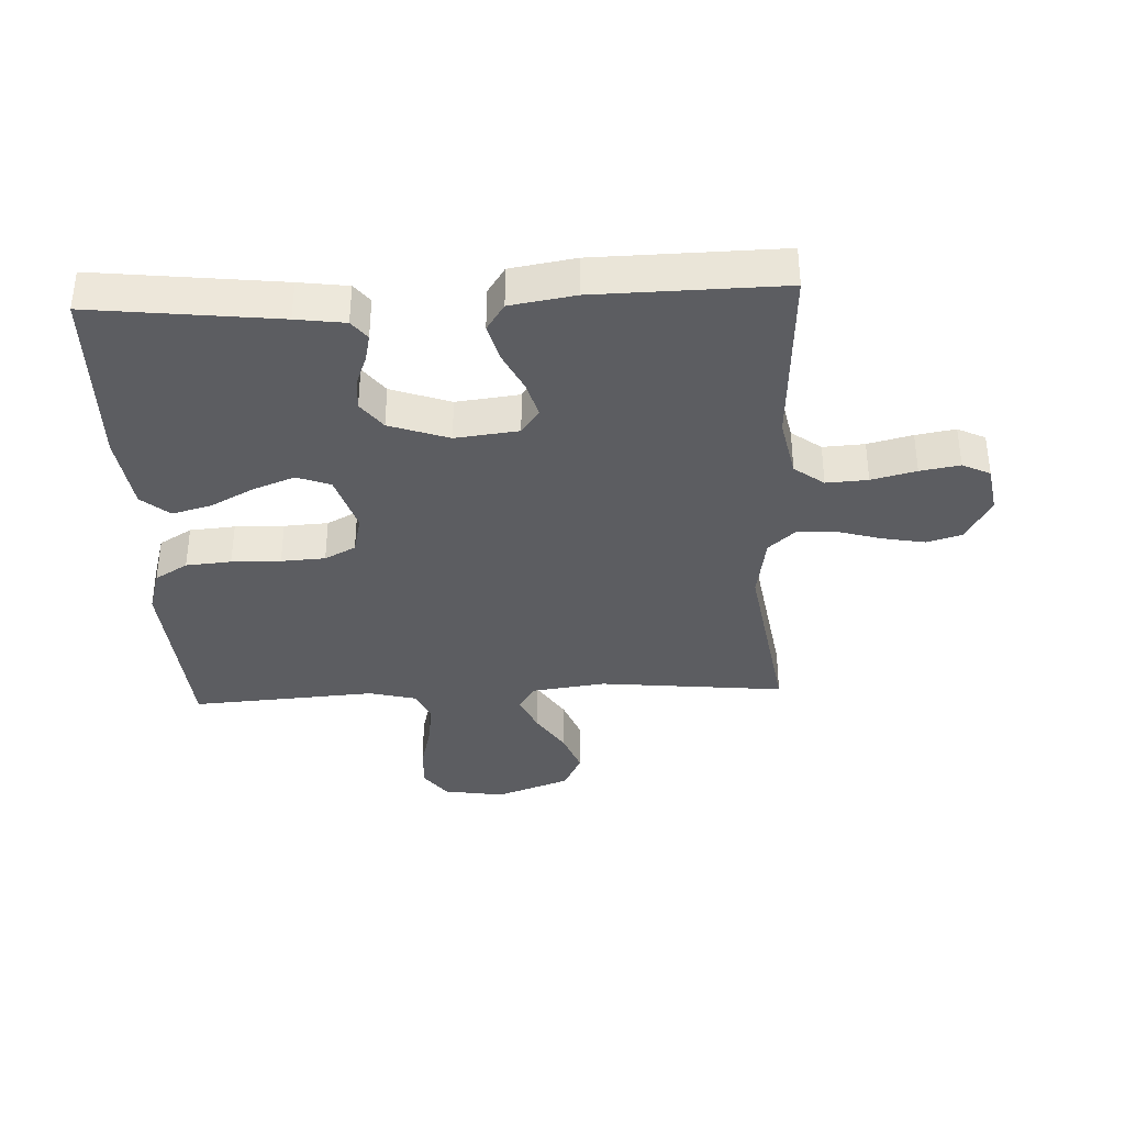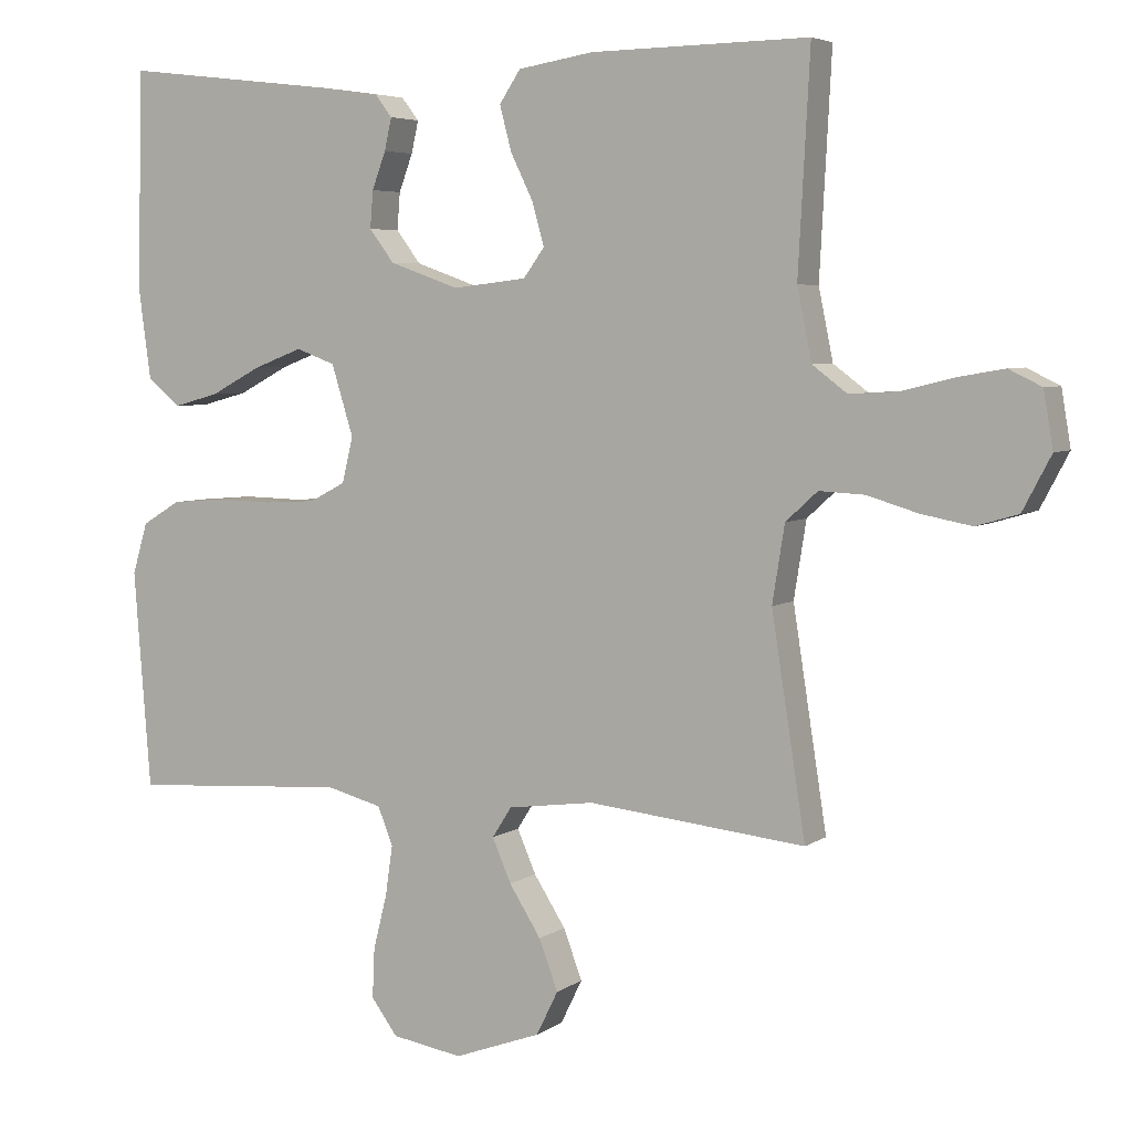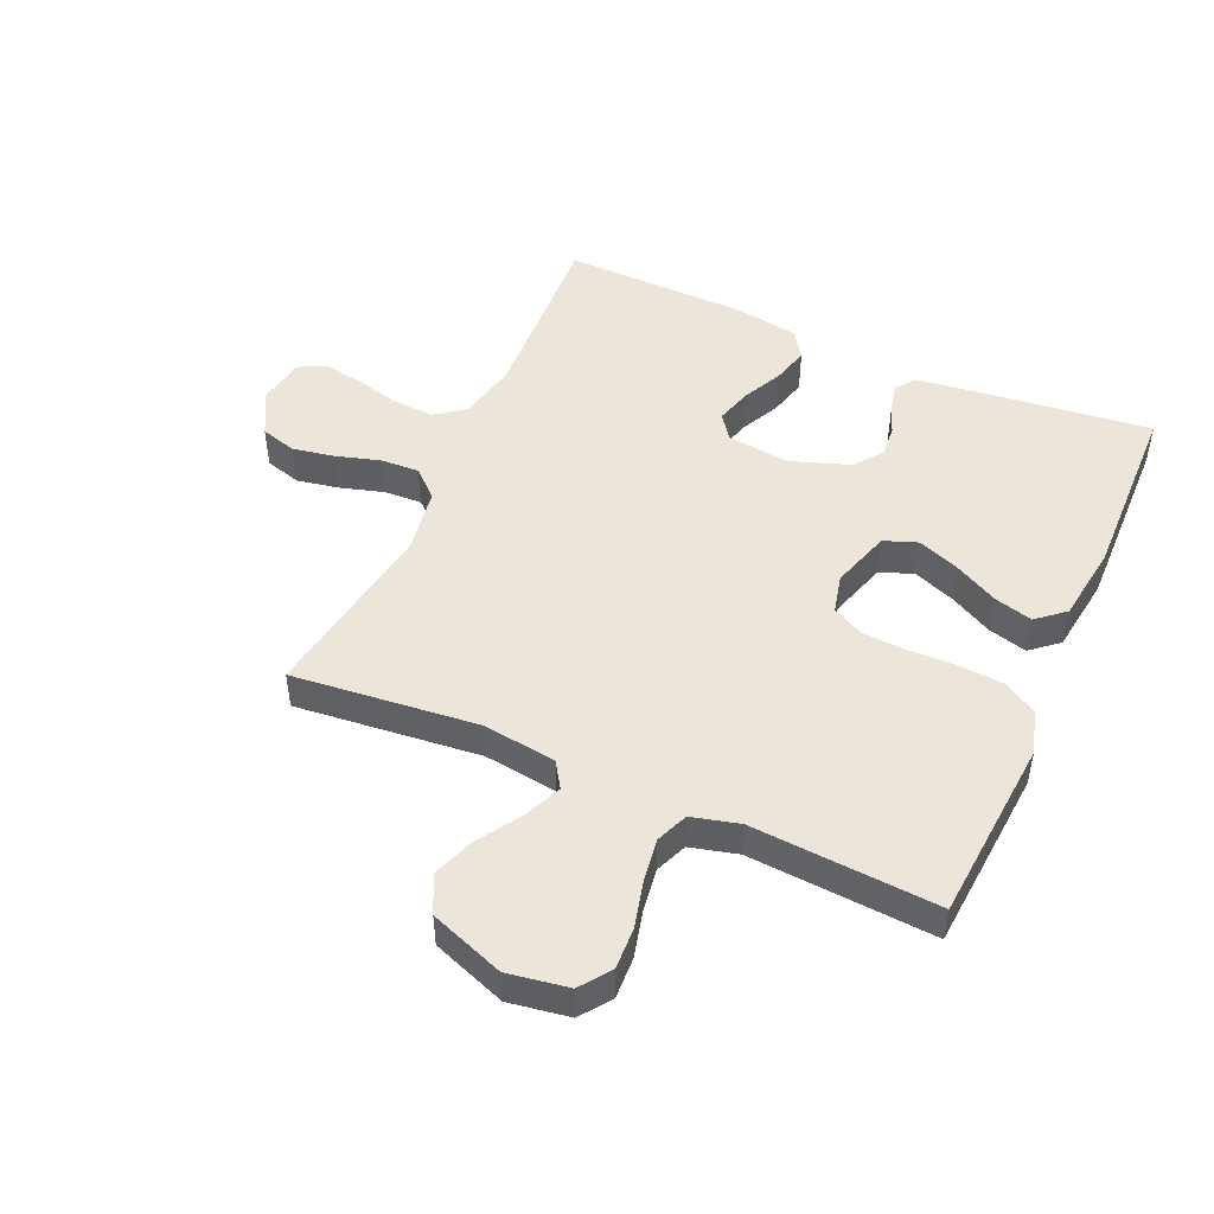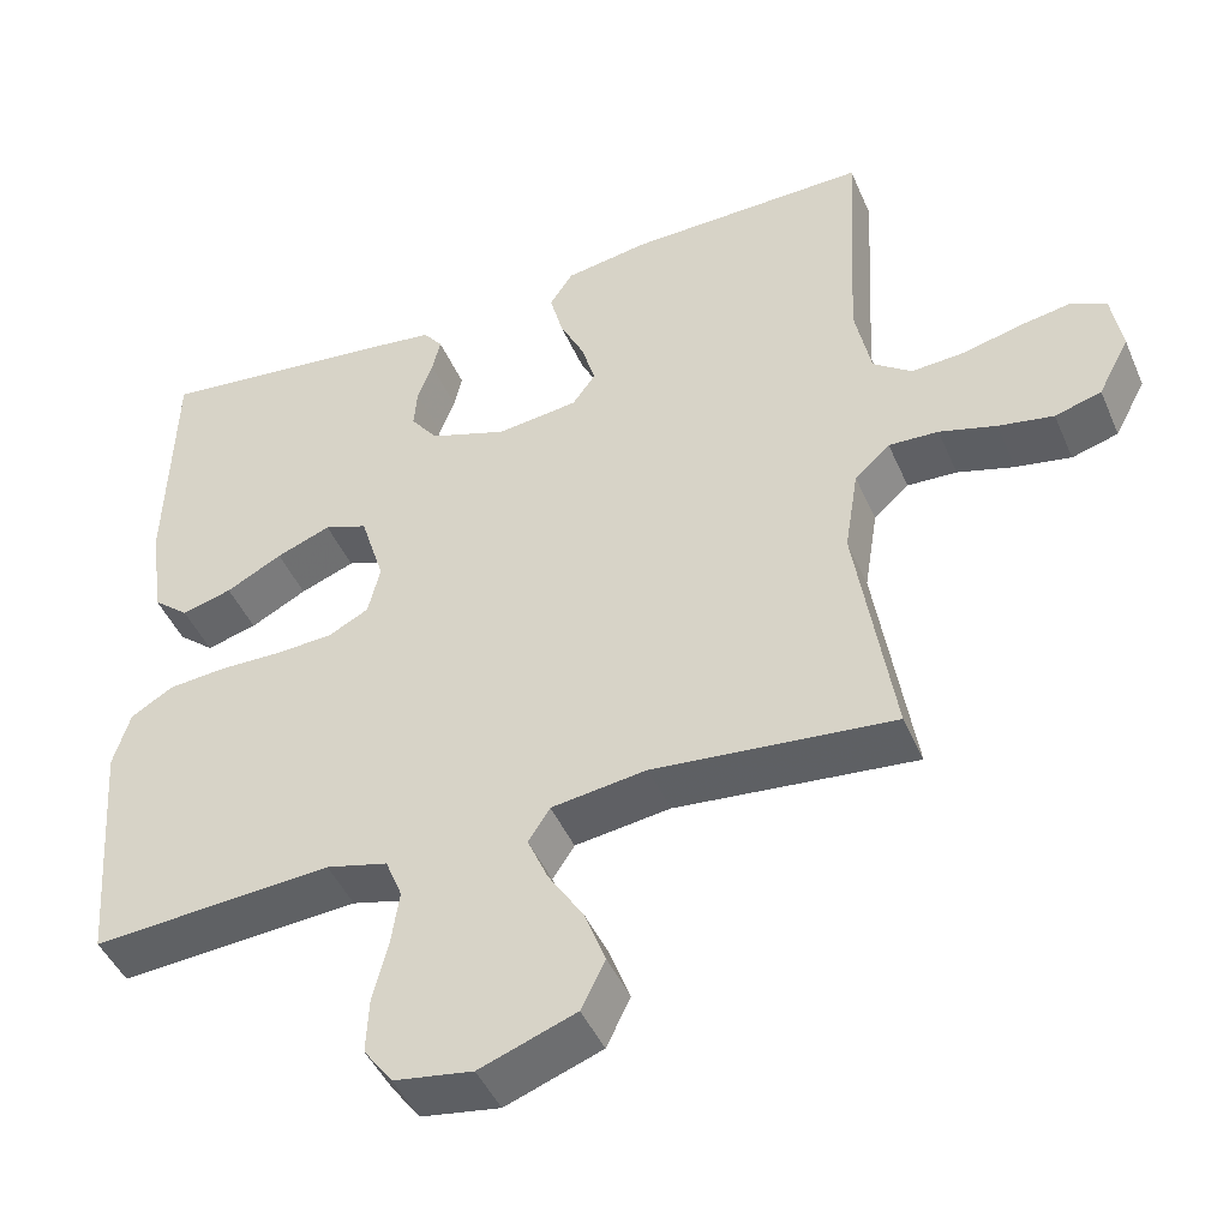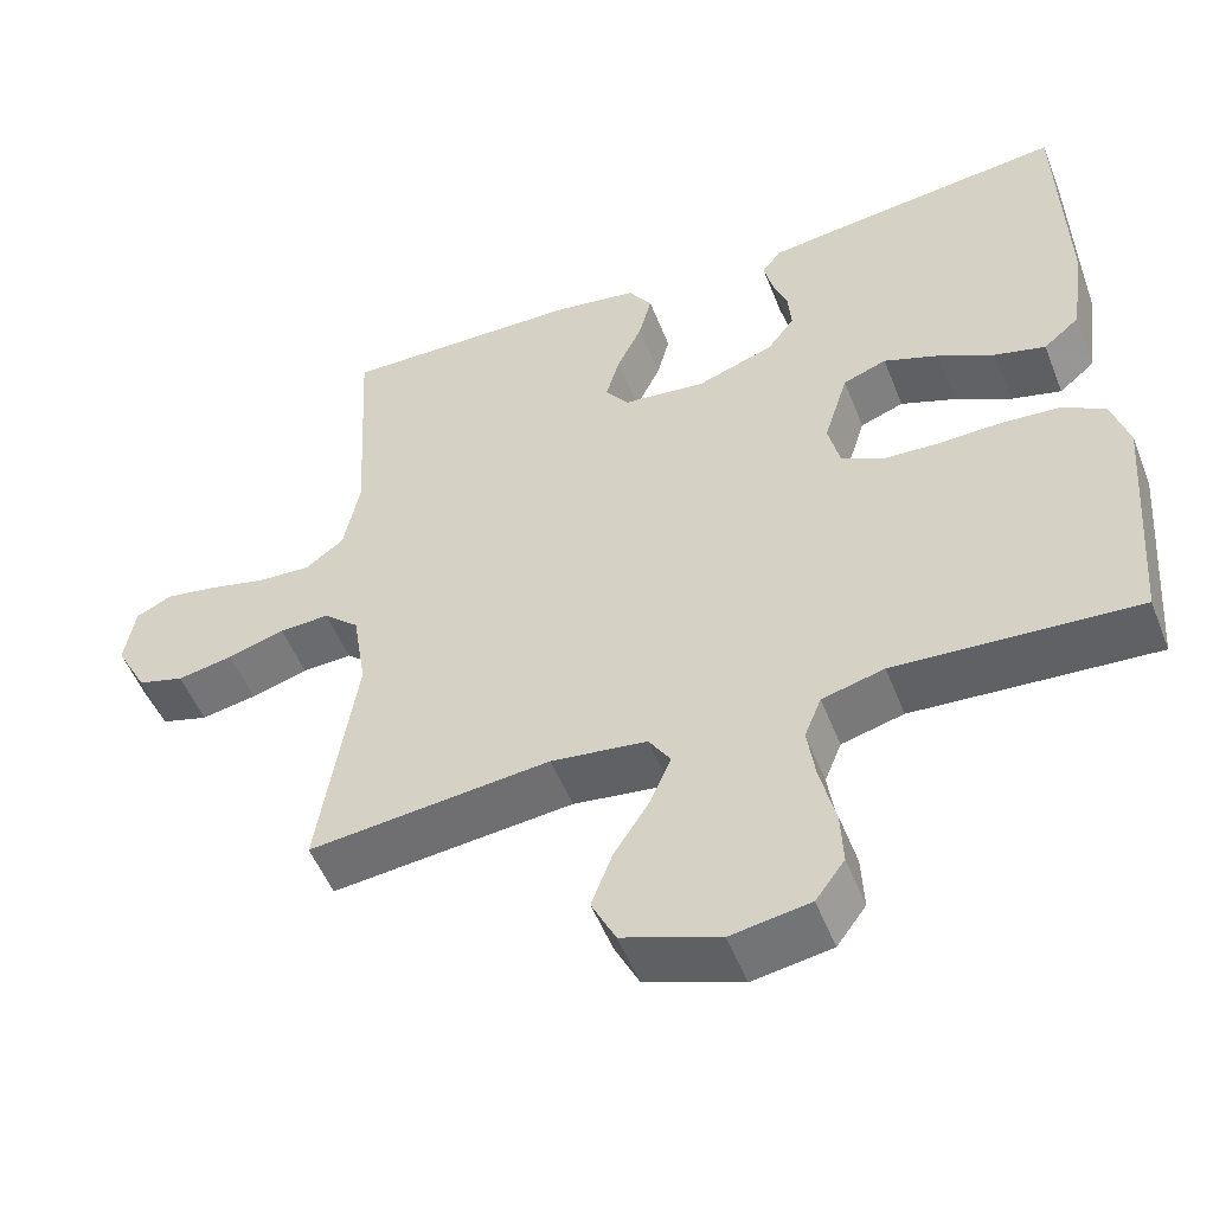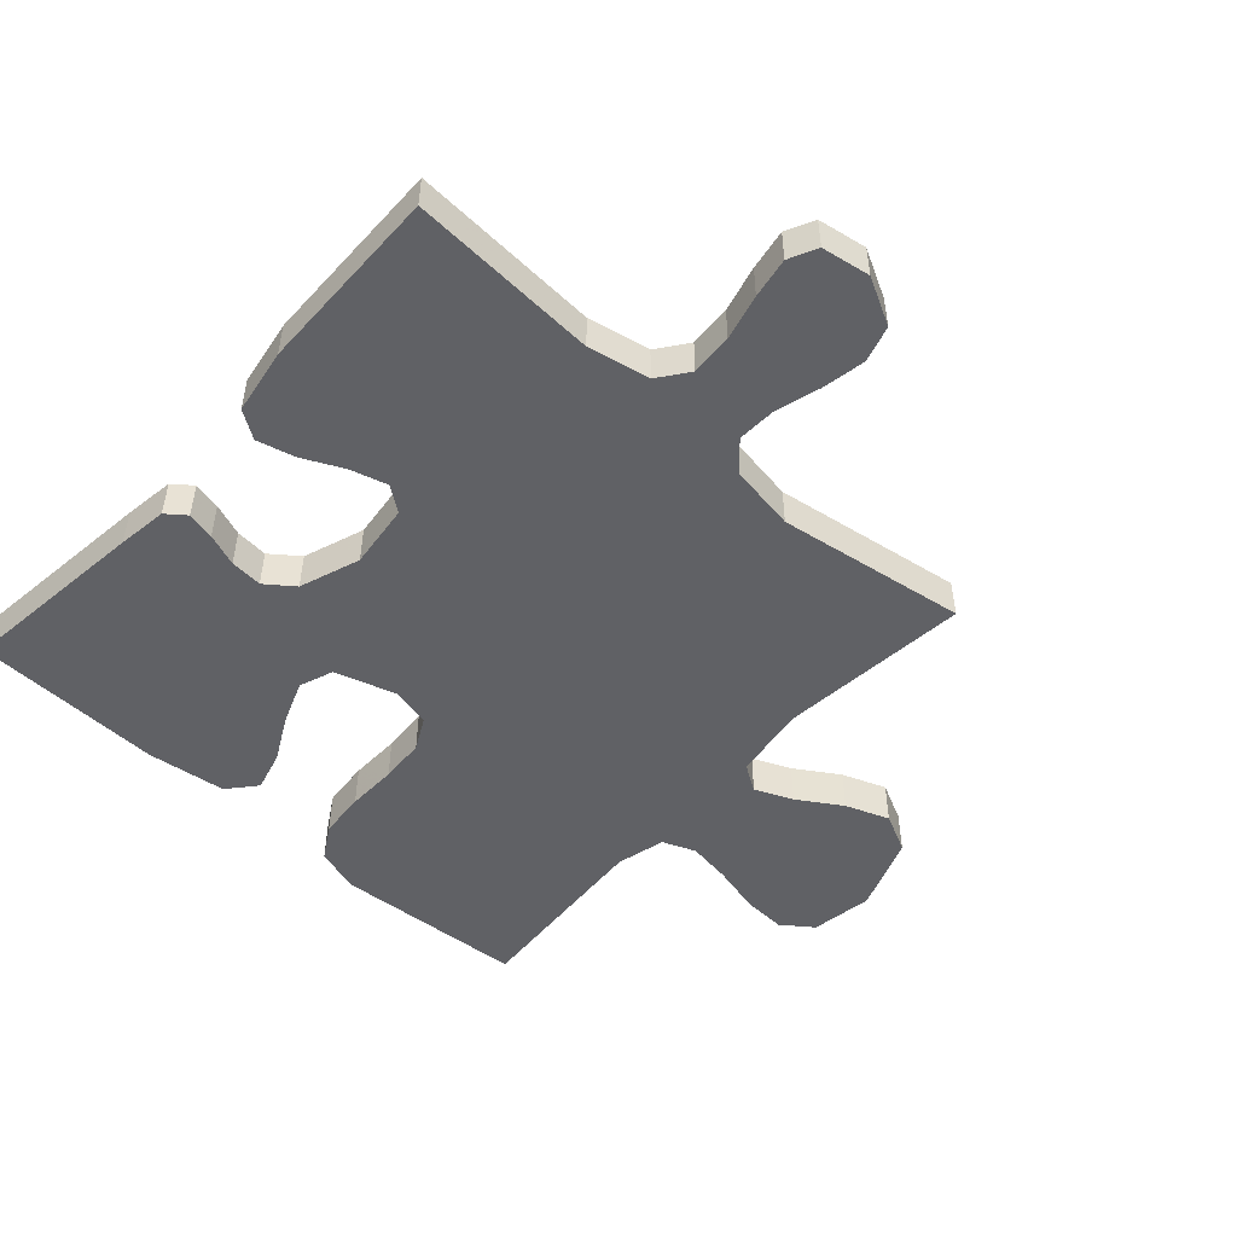
<metadata>
{"format":"obj","ext":"obj","renderer":"f3d","projection":"perspective","resolution":1024,"background":"white","views":[{"elev":-36.4,"azim":2.7,"up":"+Y"},{"elev":5.1,"azim":27.4,"up":"+Z"},{"elev":48.2,"azim":-156.0,"up":"+Y"},{"elev":-45.6,"azim":22.6,"up":"+Z"},{"elev":-52.2,"azim":-158.8,"up":"+Z"},{"elev":-50.4,"azim":47.8,"up":"+Y"}]}
</metadata>
<code>
v -0.5 0.07 0.5
v -0.2 0.07 0.465
v -0.121 0.07 0.454
v -0.097 0.07 0.423
v -0.107 0.07 0.379
v -0.126 0.07 0.328
v -0.13 0.07 0.277
v -0.096 0.07 0.232
v 0 0.07 0.198
v 0.102 0.07 0.21
v 0.131 0.07 0.25
v 0.114 0.07 0.309
v 0.083 0.07 0.373
v 0.067 0.07 0.434
v 0.096 0.07 0.478
v 0.2 0.07 0.495
v 0.5 0.07 0.5
v 0.484 0.07 0.2
v 0.504 0.07 0.102
v 0.552 0.07 0.066
v 0.619 0.07 0.07
v 0.691 0.07 0.088
v 0.755 0.07 0.099
v 0.8 0.07 0.077
v 0.813 0.07 0
v 0.774 0.07 -0.074
v 0.716 0.07 -0.091
v 0.647 0.07 -0.078
v 0.576 0.07 -0.057
v 0.514 0.07 -0.054
v 0.47 0.07 -0.094
v 0.453 0.07 -0.2
v 0.5 0.07 -0.5
v 0.2 0.07 -0.469
v 0.081 0.07 -0.485
v 0.054 0.07 -0.527
v 0.08 0.07 -0.587
v 0.124 0.07 -0.656
v 0.15 0.07 -0.725
v 0.12 0.07 -0.786
v 0 0.07 -0.83
v -0.098 0.07 -0.814
v -0.134 0.07 -0.765
v -0.131 0.07 -0.697
v -0.112 0.07 -0.621
v -0.102 0.07 -0.552
v -0.123 0.07 -0.5
v -0.2 0.07 -0.48
v -0.5 0.07 -0.5
v -0.523 0.07 -0.2
v -0.502 0.07 -0.129
v -0.449 0.07 -0.097
v -0.376 0.07 -0.091
v -0.297 0.07 -0.093
v -0.226 0.07 -0.089
v -0.176 0.07 -0.063
v -0.161 0.07 0
v -0.191 0.07 0.097
v -0.245 0.07 0.117
v -0.313 0.07 0.091
v -0.383 0.07 0.054
v -0.446 0.07 0.037
v -0.491 0.07 0.075
v -0.508 0.07 0.2
v -0.5 0 0.5
v -0.2 0 0.465
v -0.121 0 0.454
v -0.097 0 0.423
v -0.107 0 0.379
v -0.126 0 0.328
v -0.13 0 0.277
v -0.096 0 0.232
v 0 0 0.198
v 0.102 0 0.21
v 0.131 0 0.25
v 0.114 0 0.309
v 0.083 0 0.373
v 0.067 0 0.434
v 0.096 0 0.478
v 0.2 0 0.495
v 0.5 0 0.5
v 0.484 0 0.2
v 0.504 0 0.102
v 0.552 0 0.066
v 0.619 0 0.07
v 0.691 0 0.088
v 0.755 0 0.099
v 0.8 0 0.077
v 0.813 0 0
v 0.774 0 -0.074
v 0.716 0 -0.091
v 0.647 0 -0.078
v 0.576 0 -0.057
v 0.514 0 -0.054
v 0.47 0 -0.094
v 0.453 0 -0.2
v 0.5 0 -0.5
v 0.2 0 -0.469
v 0.081 0 -0.485
v 0.054 0 -0.527
v 0.08 0 -0.587
v 0.124 0 -0.656
v 0.15 0 -0.725
v 0.12 0 -0.786
v 0 0 -0.83
v -0.098 0 -0.814
v -0.134 0 -0.765
v -0.131 0 -0.697
v -0.112 0 -0.621
v -0.102 0 -0.552
v -0.123 0 -0.5
v -0.2 0 -0.48
v -0.5 0 -0.5
v -0.523 0 -0.2
v -0.502 0 -0.129
v -0.449 0 -0.097
v -0.376 0 -0.091
v -0.297 0 -0.093
v -0.226 0 -0.089
v -0.176 0 -0.063
v -0.161 0 0
v -0.191 0 0.097
v -0.245 0 0.117
v -0.313 0 0.091
v -0.383 0 0.054
v -0.446 0 0.037
v -0.491 0 0.075
v -0.508 0 0.2
f 60 61 62 63
f 59 60 63 64
f 51 52 53 54
f 51 54 55
f 48 49 50 51
f 47 48 51 55
f 46 47 55 56
f 42 43 44 45
f 42 45 46
f 41 42 46
f 37 38 39 40
f 36 37 40 41
f 32 33 34
f 31 32 34 35
f 26 27 28 29
f 24 25 26 29
f 24 29 30
f 21 22 23 24
f 20 21 24 30
f 19 20 30 31
f 15 16 17 18
f 12 13 14 15
f 11 12 15 18
f 10 11 18 19
f 3 4 5 6
f 3 6 7
f 2 3 7
f 59 64 1 2
f 58 59 2 7
f 57 58 7 8
f 56 57 8 9
f 36 41 46 56
f 35 36 56 9
f 19 31 35
f 9 10 19 35
f 127 126 125 124
f 128 127 124 123
f 118 117 116 115
f 119 118 115
f 115 114 113 112
f 119 115 112 111
f 120 119 111 110
f 109 108 107 106
f 110 109 106
f 110 106 105
f 104 103 102 101
f 105 104 101 100
f 98 97 96
f 99 98 96 95
f 93 92 91 90
f 93 90 89 88
f 94 93 88
f 88 87 86 85
f 94 88 85 84
f 95 94 84 83
f 82 81 80 79
f 79 78 77 76
f 82 79 76 75
f 83 82 75 74
f 70 69 68 67
f 71 70 67
f 71 67 66
f 66 65 128 123
f 71 66 123 122
f 72 71 122 121
f 73 72 121 120
f 120 110 105 100
f 73 120 100 99
f 99 95 83
f 99 83 74 73
f 1 65 66 2
f 2 66 67 3
f 3 67 68 4
f 4 68 69 5
f 5 69 70 6
f 6 70 71 7
f 7 71 72 8
f 8 72 73 9
f 9 73 74 10
f 10 74 75 11
f 11 75 76 12
f 12 76 77 13
f 13 77 78 14
f 14 78 79 15
f 15 79 80 16
f 16 80 81 17
f 17 81 82 18
f 18 82 83 19
f 19 83 84 20
f 20 84 85 21
f 21 85 86 22
f 22 86 87 23
f 23 87 88 24
f 24 88 89 25
f 25 89 90 26
f 26 90 91 27
f 27 91 92 28
f 28 92 93 29
f 29 93 94 30
f 30 94 95 31
f 31 95 96 32
f 32 96 97 33
f 33 97 98 34
f 34 98 99 35
f 35 99 100 36
f 36 100 101 37
f 37 101 102 38
f 38 102 103 39
f 39 103 104 40
f 40 104 105 41
f 41 105 106 42
f 42 106 107 43
f 43 107 108 44
f 44 108 109 45
f 45 109 110 46
f 46 110 111 47
f 47 111 112 48
f 48 112 113 49
f 49 113 114 50
f 50 114 115 51
f 51 115 116 52
f 52 116 117 53
f 53 117 118 54
f 54 118 119 55
f 55 119 120 56
f 56 120 121 57
f 57 121 122 58
f 58 122 123 59
f 59 123 124 60
f 60 124 125 61
f 61 125 126 62
f 62 126 127 63
f 63 127 128 64
f 64 128 65 1

</code>
